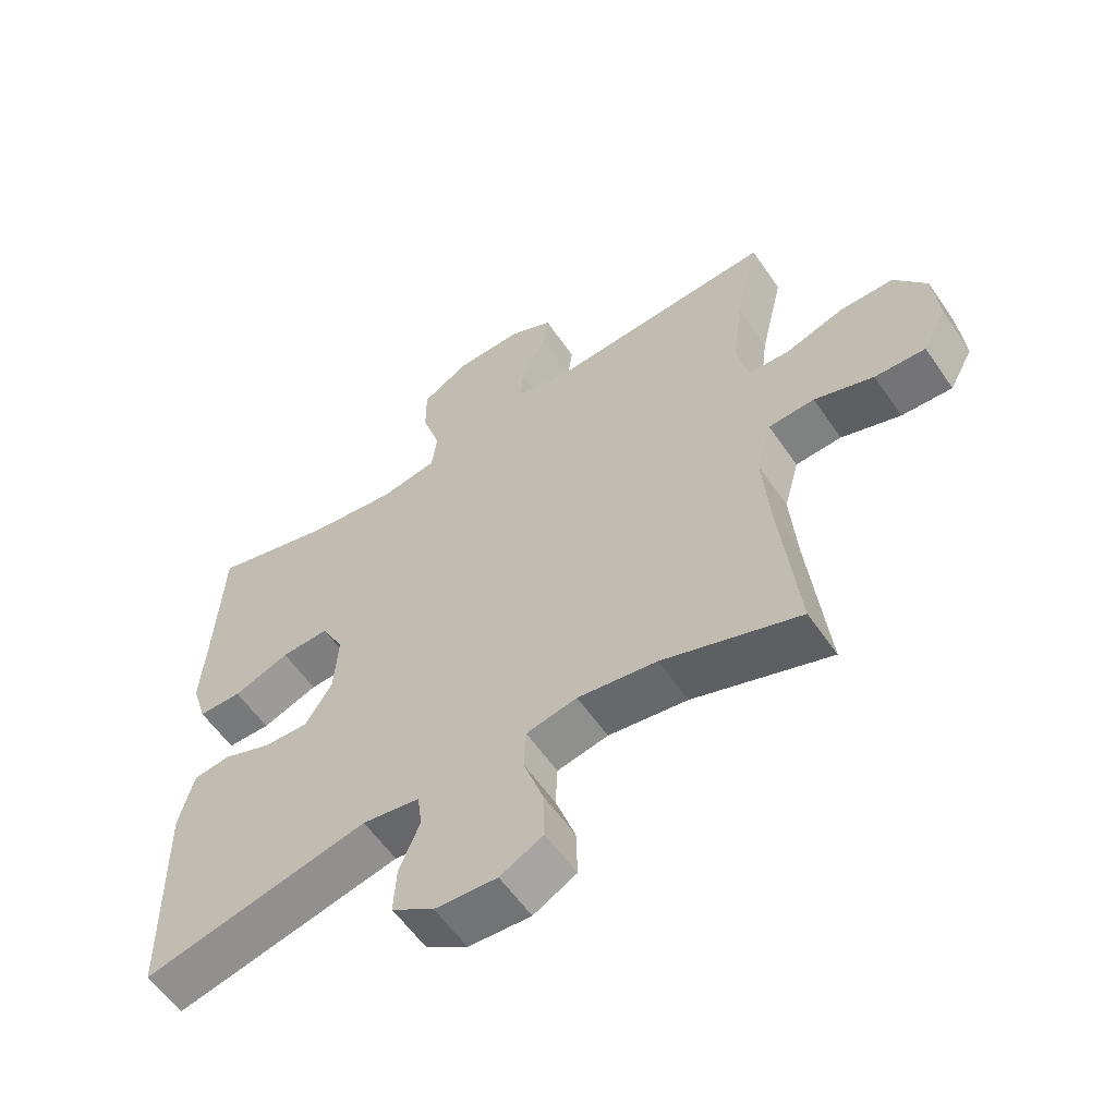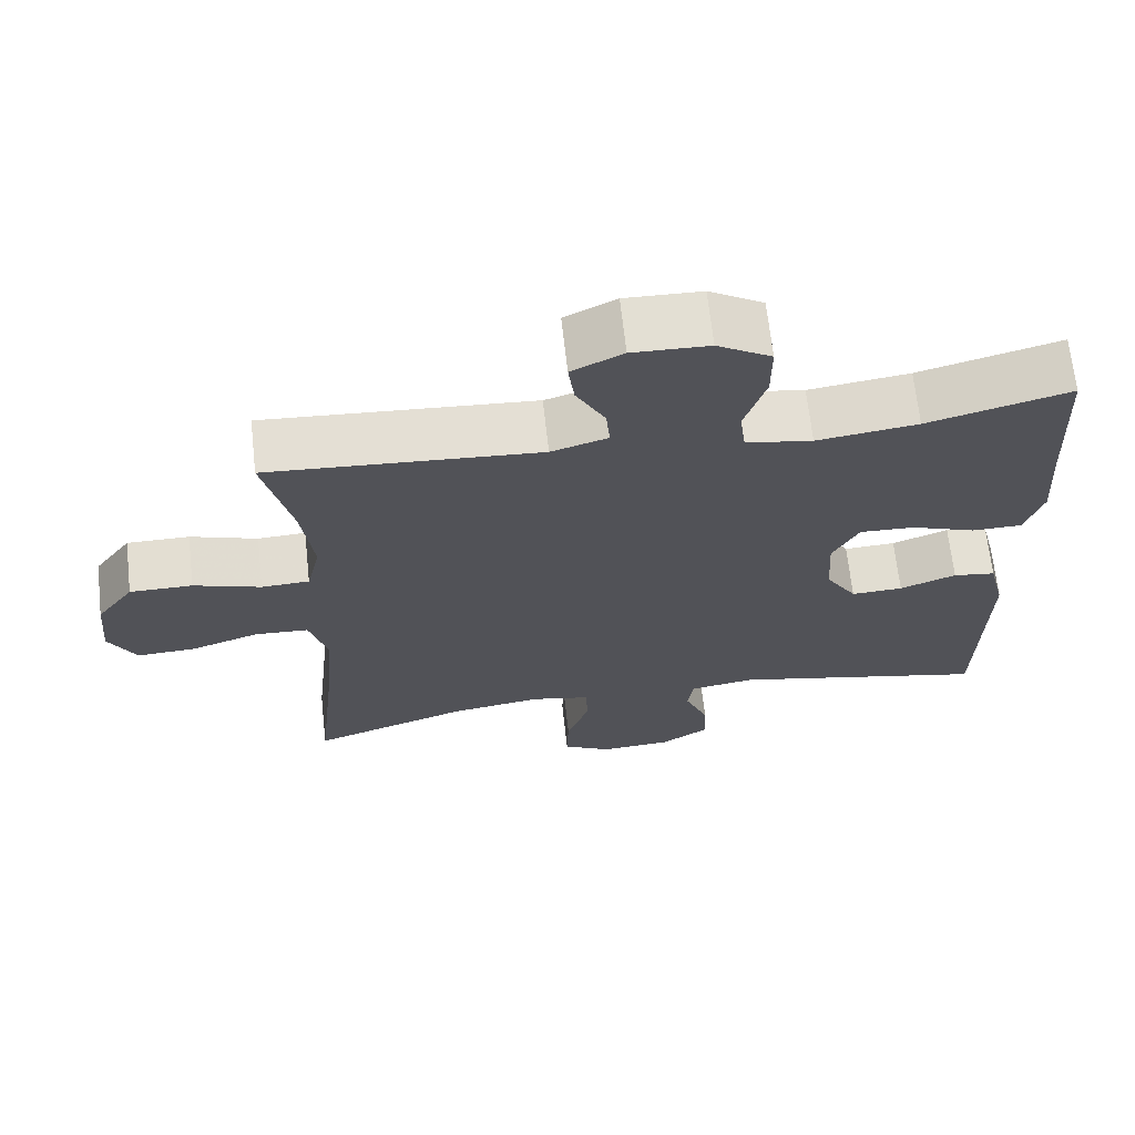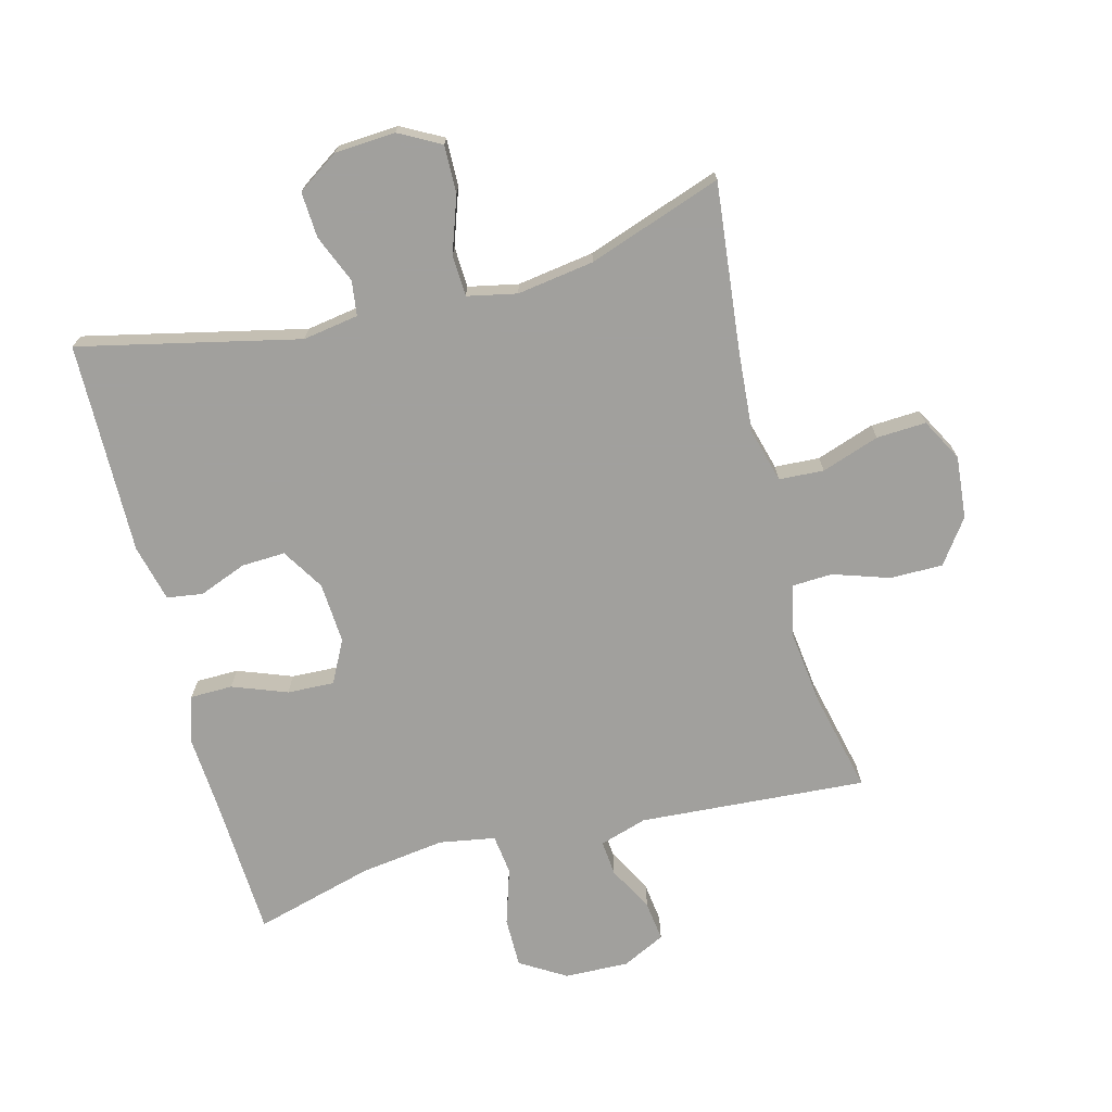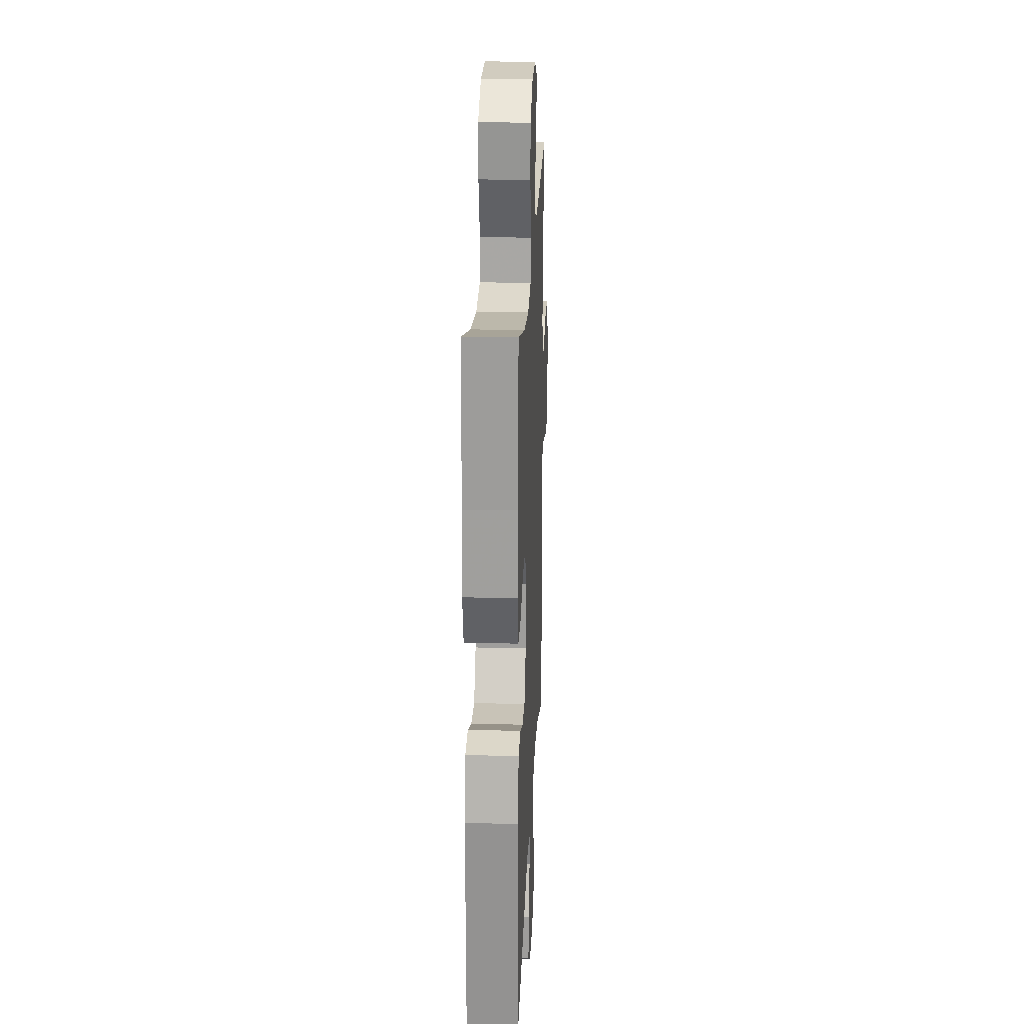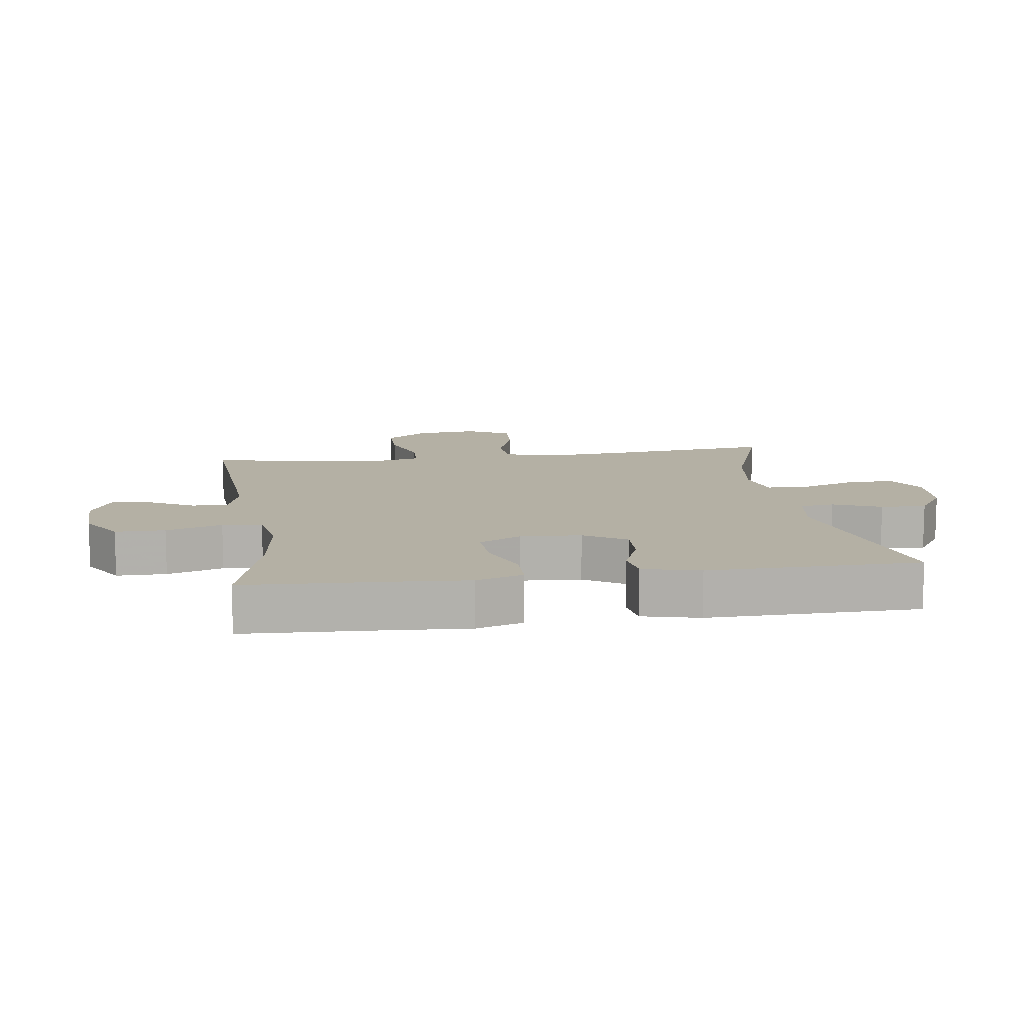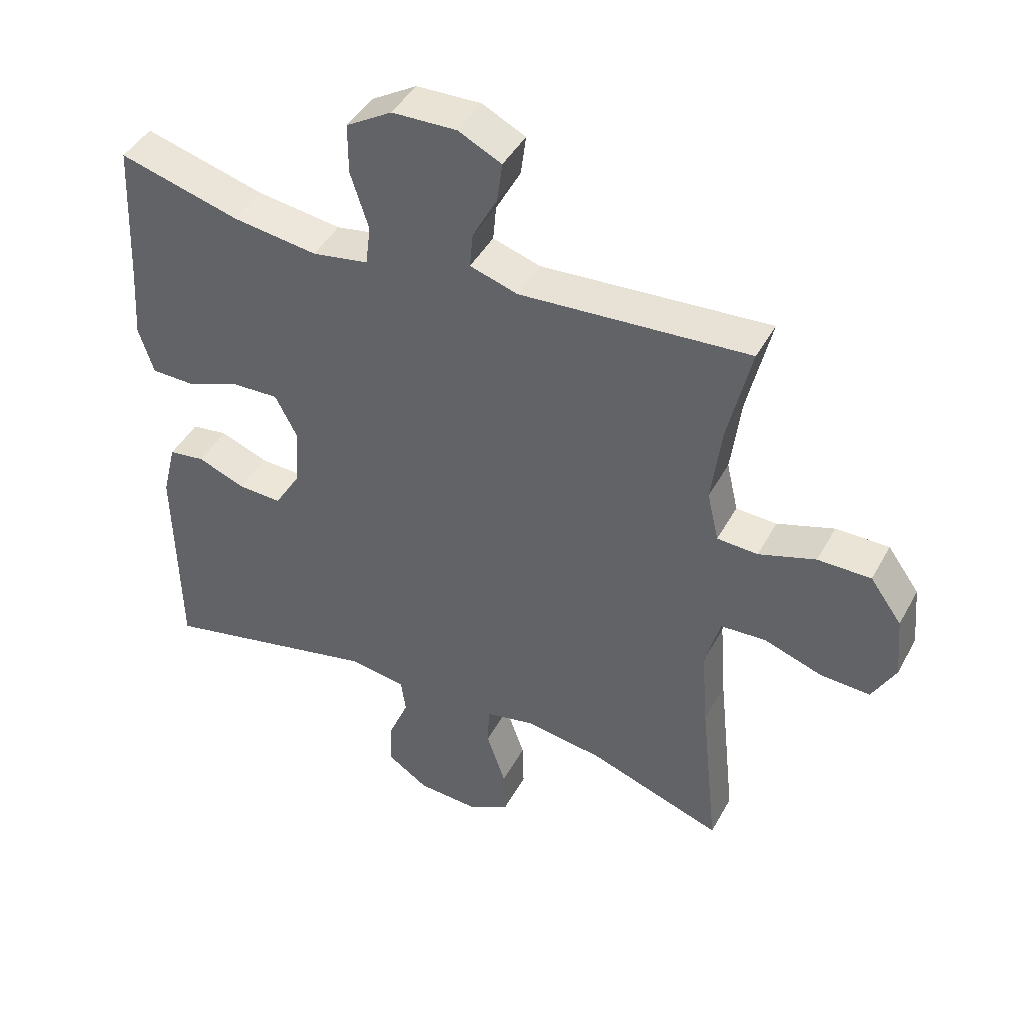
<metadata>
{"format":"obj","ext":"obj","renderer":"f3d","projection":"perspective","resolution":1024,"background":"white","views":[{"elev":-58.2,"azim":-145.8,"up":"+Z"},{"elev":67.6,"azim":-6.3,"up":"+Z"},{"elev":-71.7,"azim":-165.4,"up":"+Y"},{"elev":22.3,"azim":92.5,"up":"+Z"},{"elev":11.5,"azim":81.8,"up":"+Y"},{"elev":43.9,"azim":-153.0,"up":"+Z"}]}
</metadata>
<code>
v 0.5 0.07 0.5
v 0.511 0.07 0.278
v 0.519 0.07 0.162
v 0.496 0.07 0.088
v 0.43 0.07 0.087
v 0.345 0.07 0.119
v 0.272 0.07 0.122
v 0.238 0.07 0.056
v 0.244 0.07 -0.039
v 0.285 0.07 -0.105
v 0.353 0.07 -0.102
v 0.427 0.07 -0.073
v 0.483 0.07 -0.081
v 0.505 0.07 -0.17
v 0.5 0.07 -0.5
v 0.158 0.07 -0.423
v 0.071 0.07 -0.437
v 0.064 0.07 -0.491
v 0.095 0.07 -0.566
v 0.099 0.07 -0.637
v 0.035 0.07 -0.68
v -0.059 0.07 -0.686
v -0.124 0.07 -0.651
v -0.122 0.07 -0.576
v -0.092 0.07 -0.489
v -0.095 0.07 -0.425
v -0.172 0.07 -0.409
v -0.292 0.07 -0.427
v -0.5 0.07 -0.5
v -0.472 0.07 -0.24
v -0.462 0.07 -0.112
v -0.485 0.07 -0.028
v -0.555 0.07 -0.024
v -0.645 0.07 -0.055
v -0.722 0.07 -0.059
v -0.758 0.07 0.007
v -0.749 0.07 0.104
v -0.7 0.07 0.172
v -0.618 0.07 0.172
v -0.53 0.07 0.143
v -0.467 0.07 0.146
v -0.449 0.07 0.224
v -0.464 0.07 0.344
v -0.5 0.07 0.5
v -0.146 0.07 0.476
v -0.072 0.07 0.499
v -0.077 0.07 0.554
v -0.115 0.07 0.625
v -0.123 0.07 0.687
v -0.056 0.07 0.72
v 0.044 0.07 0.717
v 0.115 0.07 0.674
v 0.115 0.07 0.596
v 0.087 0.07 0.508
v 0.095 0.07 0.446
v 0.182 0.07 0.431
v 0.314 0.07 0.449
v 0.5 0 0.5
v 0.511 0 0.278
v 0.519 0 0.162
v 0.496 0 0.088
v 0.43 0 0.087
v 0.345 0 0.119
v 0.272 0 0.122
v 0.238 0 0.056
v 0.244 0 -0.039
v 0.285 0 -0.105
v 0.353 0 -0.102
v 0.427 0 -0.073
v 0.483 0 -0.081
v 0.505 0 -0.17
v 0.5 0 -0.5
v 0.158 0 -0.423
v 0.071 0 -0.437
v 0.064 0 -0.491
v 0.095 0 -0.566
v 0.099 0 -0.637
v 0.035 0 -0.68
v -0.059 0 -0.686
v -0.124 0 -0.651
v -0.122 0 -0.576
v -0.092 0 -0.489
v -0.095 0 -0.425
v -0.172 0 -0.409
v -0.292 0 -0.427
v -0.5 0 -0.5
v -0.472 0 -0.24
v -0.462 0 -0.112
v -0.485 0 -0.028
v -0.555 0 -0.024
v -0.645 0 -0.055
v -0.722 0 -0.059
v -0.758 0 0.007
v -0.749 0 0.104
v -0.7 0 0.172
v -0.618 0 0.172
v -0.53 0 0.143
v -0.467 0 0.146
v -0.449 0 0.224
v -0.464 0 0.344
v -0.5 0 0.5
v -0.146 0 0.476
v -0.072 0 0.499
v -0.077 0 0.554
v -0.115 0 0.625
v -0.123 0 0.687
v -0.056 0 0.72
v 0.044 0 0.717
v 0.115 0 0.674
v 0.115 0 0.596
v 0.087 0 0.508
v 0.095 0 0.446
v 0.182 0 0.431
v 0.314 0 0.449
f 52 53 54
f 51 52 54
f 50 51 54
f 49 50 54
f 48 49 54
f 47 48 54
f 46 47 54 55
f 45 46 55
f 45 55 56
f 44 45 56
f 43 44 56
f 38 39 40
f 37 38 40
f 36 37 40
f 35 36 40
f 34 35 40
f 33 34 40
f 32 33 40 41
f 31 32 41 42
f 28 29 30
f 27 28 30 31
f 26 27 31 42
f 23 24 25
f 22 23 25
f 21 22 25
f 20 21 25
f 19 20 25
f 18 19 25
f 17 18 25 26
f 42 43 56
f 26 42 56
f 17 26 56
f 16 17 56
f 14 15 16
f 13 14 16
f 12 13 16
f 11 12 16
f 4 5 6
f 3 4 6
f 2 3 6
f 2 6 7
f 1 2 7
f 57 1 7
f 56 57 7 8
f 16 56 8 9
f 10 11 16
f 9 10 16
f 111 110 109
f 111 109 108
f 111 108 107
f 111 107 106
f 111 106 105
f 111 105 104
f 112 111 104 103
f 112 103 102
f 113 112 102
f 113 102 101
f 113 101 100
f 97 96 95
f 97 95 94
f 97 94 93
f 97 93 92
f 97 92 91
f 97 91 90
f 98 97 90 89
f 99 98 89 88
f 87 86 85
f 88 87 85 84
f 99 88 84 83
f 82 81 80
f 82 80 79
f 82 79 78
f 82 78 77
f 82 77 76
f 82 76 75
f 83 82 75 74
f 113 100 99
f 113 99 83
f 113 83 74
f 113 74 73
f 73 72 71
f 73 71 70
f 73 70 69
f 73 69 68
f 63 62 61
f 63 61 60
f 63 60 59
f 64 63 59
f 64 59 58
f 64 58 114
f 65 64 114 113
f 66 65 113 73
f 73 68 67
f 73 67 66
f 1 58 59 2
f 2 59 60 3
f 3 60 61 4
f 4 61 62 5
f 5 62 63 6
f 6 63 64 7
f 7 64 65 8
f 8 65 66 9
f 9 66 67 10
f 10 67 68 11
f 11 68 69 12
f 12 69 70 13
f 13 70 71 14
f 14 71 72 15
f 15 72 73 16
f 16 73 74 17
f 17 74 75 18
f 18 75 76 19
f 19 76 77 20
f 20 77 78 21
f 21 78 79 22
f 22 79 80 23
f 23 80 81 24
f 24 81 82 25
f 25 82 83 26
f 26 83 84 27
f 27 84 85 28
f 28 85 86 29
f 29 86 87 30
f 30 87 88 31
f 31 88 89 32
f 32 89 90 33
f 33 90 91 34
f 34 91 92 35
f 35 92 93 36
f 36 93 94 37
f 37 94 95 38
f 38 95 96 39
f 39 96 97 40
f 40 97 98 41
f 41 98 99 42
f 42 99 100 43
f 43 100 101 44
f 44 101 102 45
f 45 102 103 46
f 46 103 104 47
f 47 104 105 48
f 48 105 106 49
f 49 106 107 50
f 50 107 108 51
f 51 108 109 52
f 52 109 110 53
f 53 110 111 54
f 54 111 112 55
f 55 112 113 56
f 56 113 114 57
f 57 114 58 1

</code>
